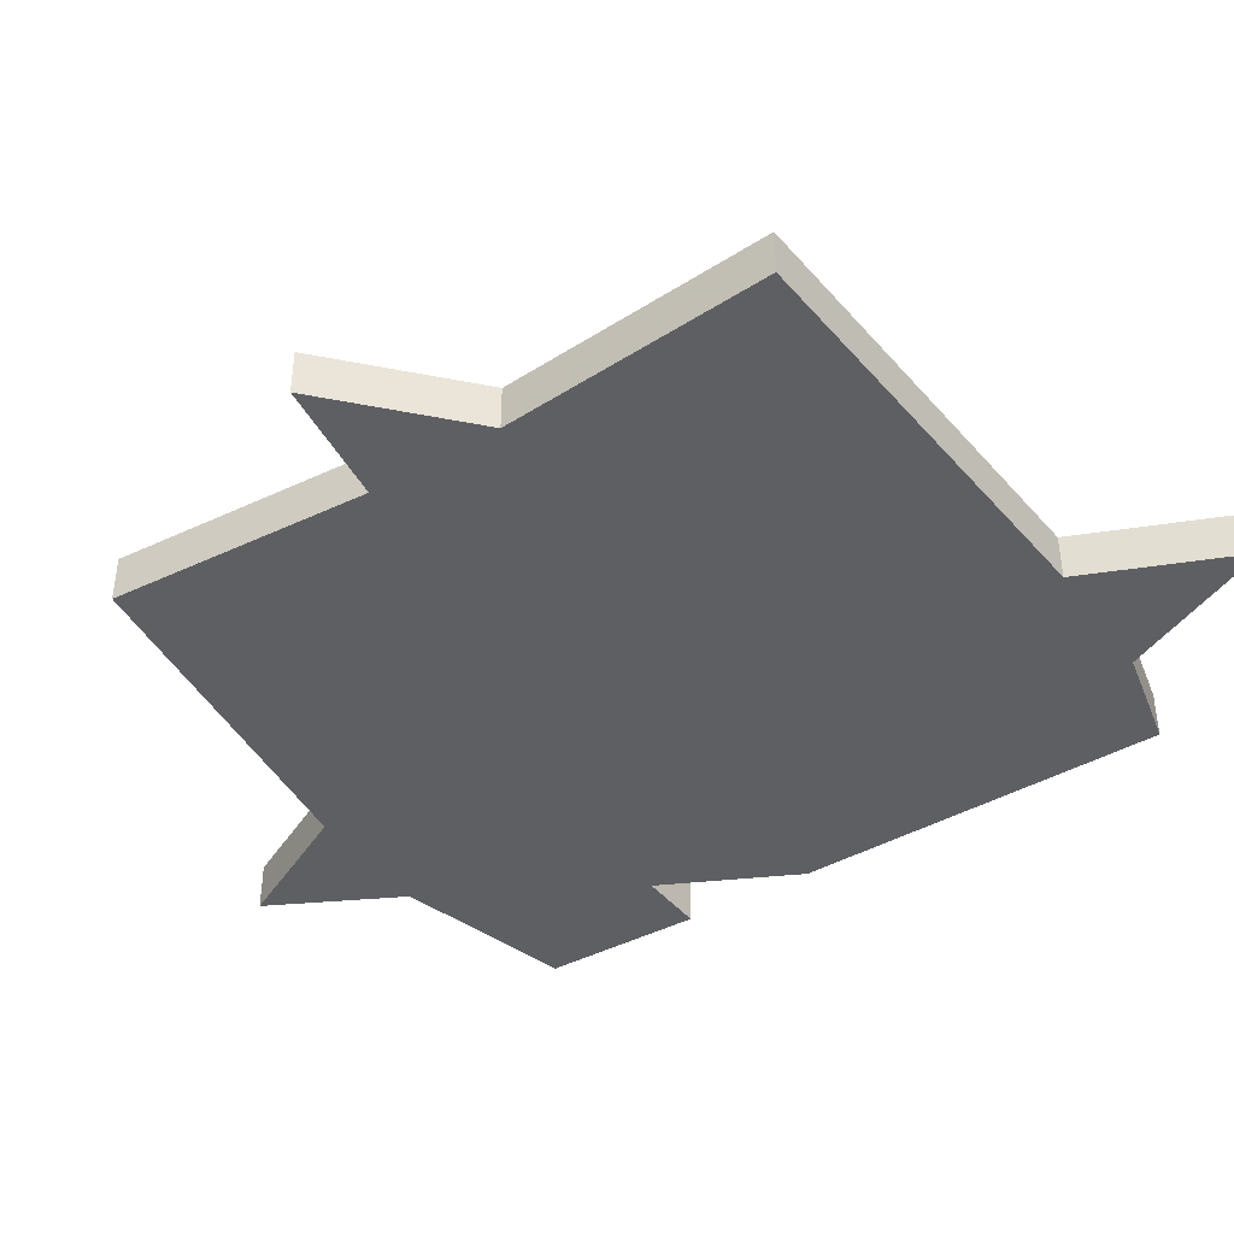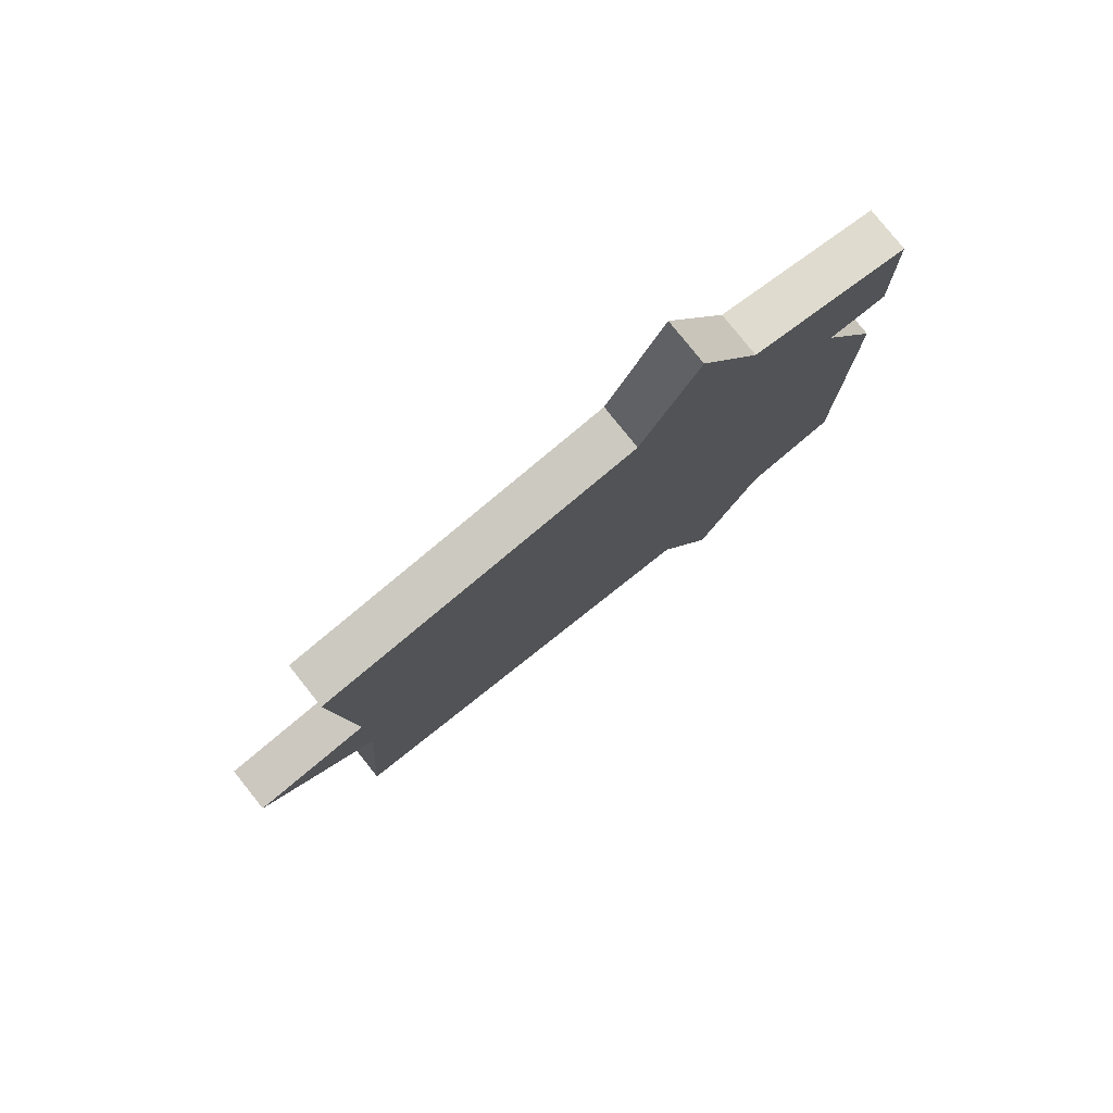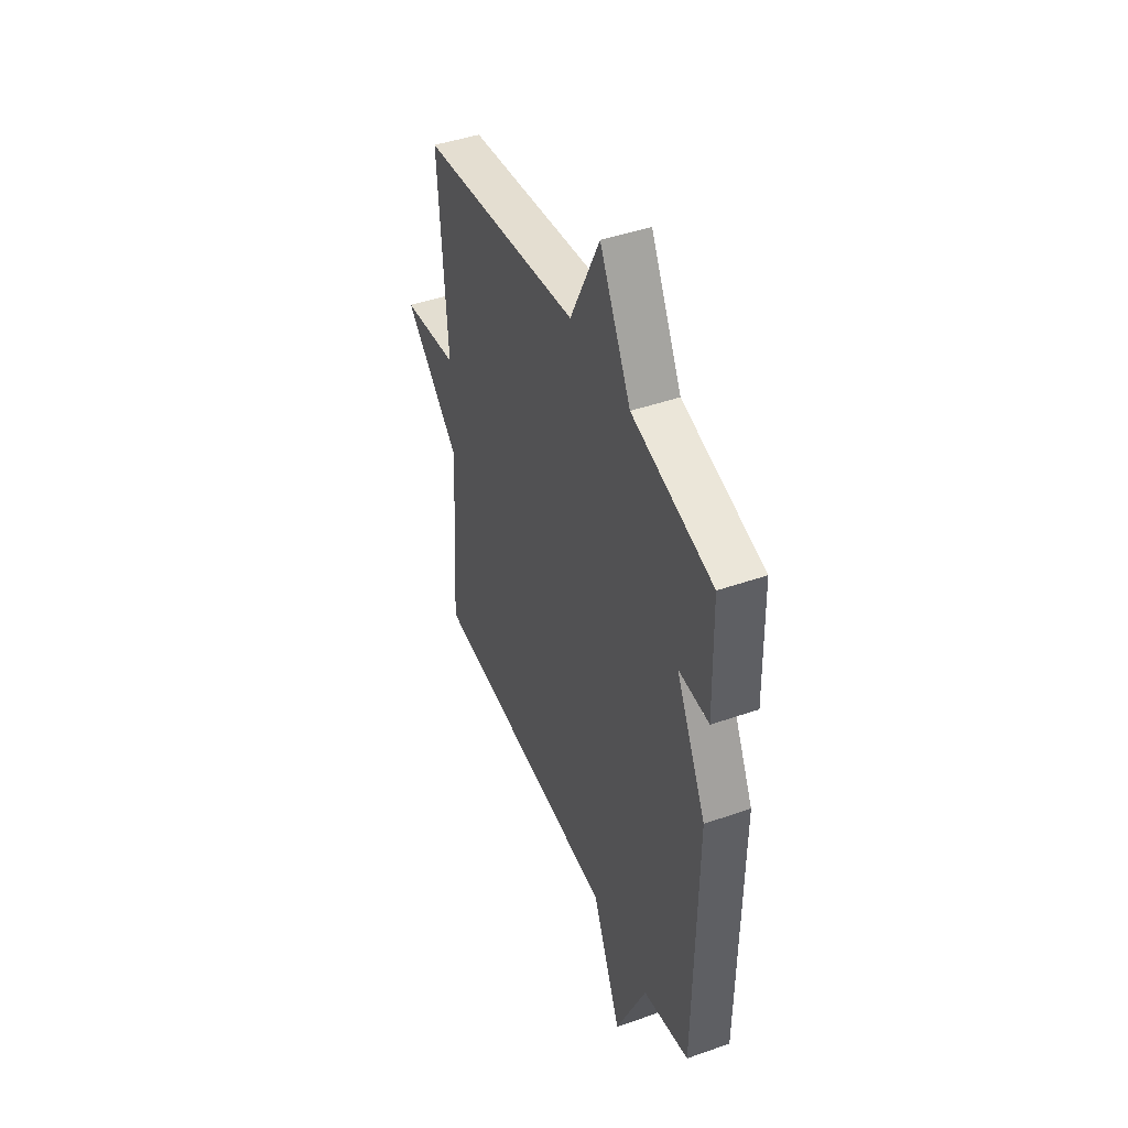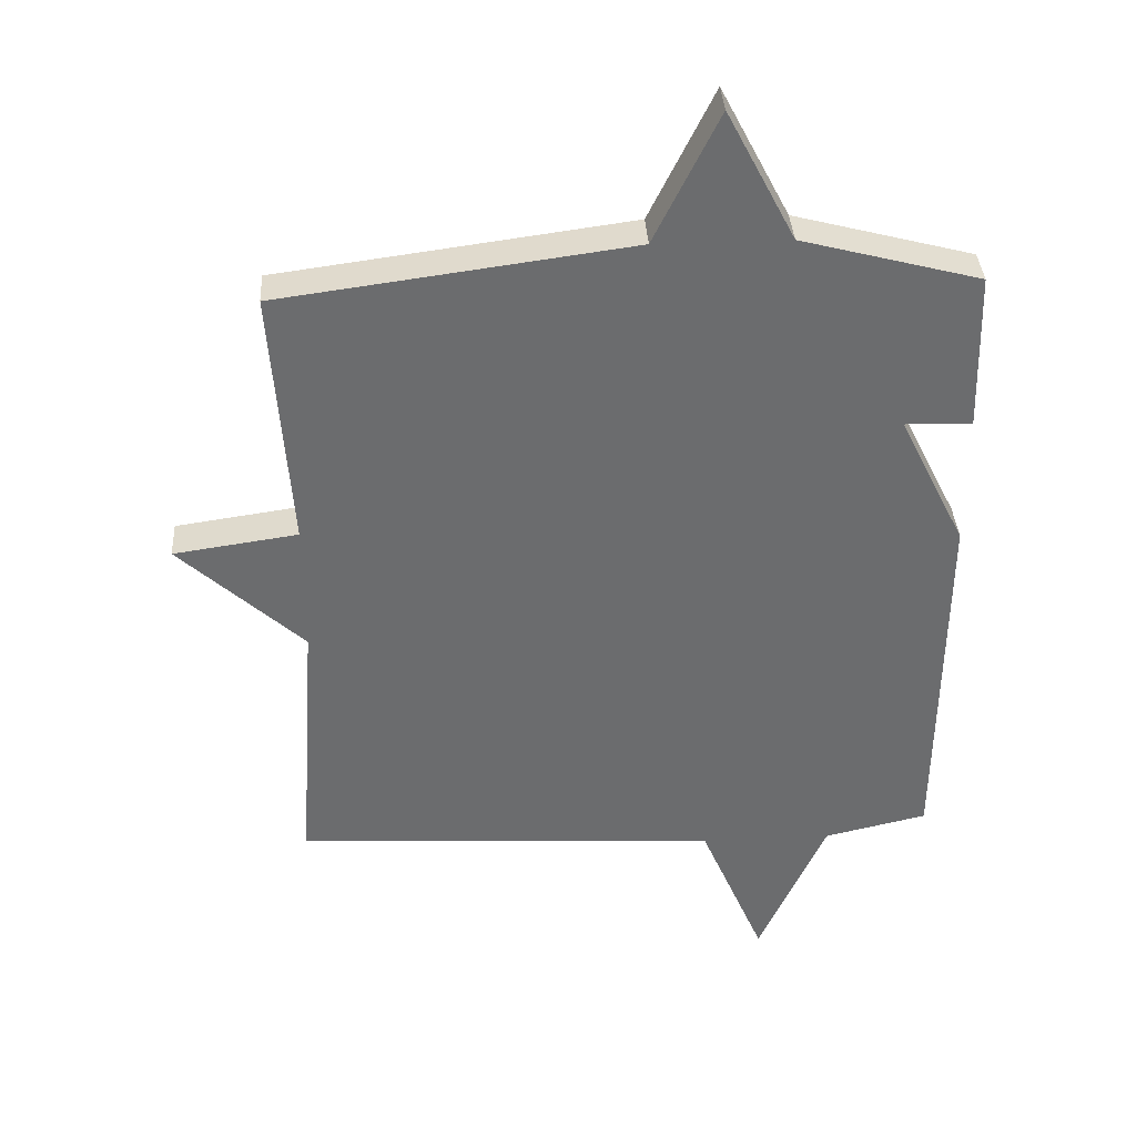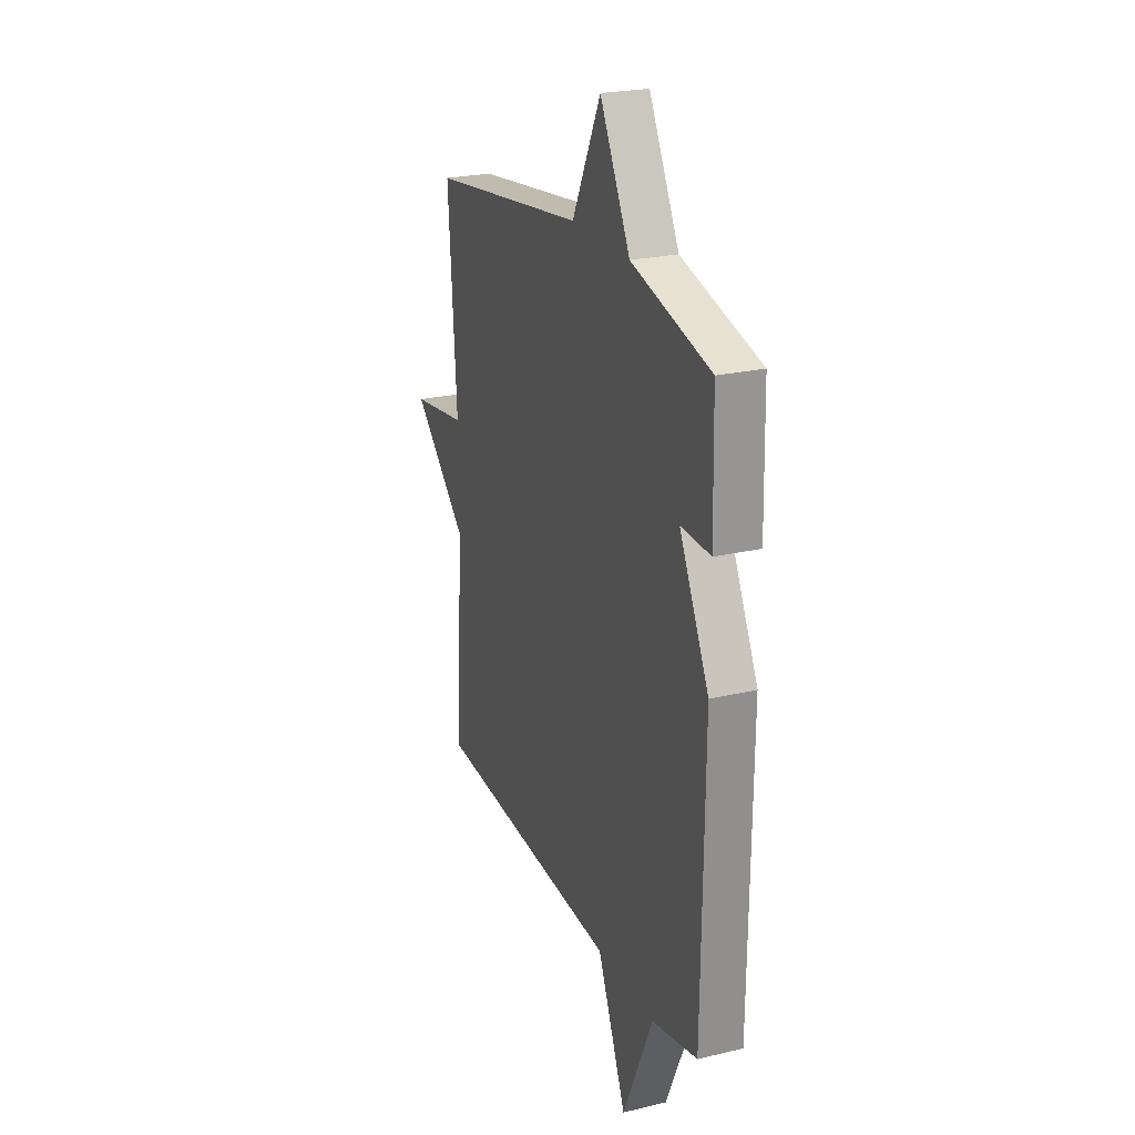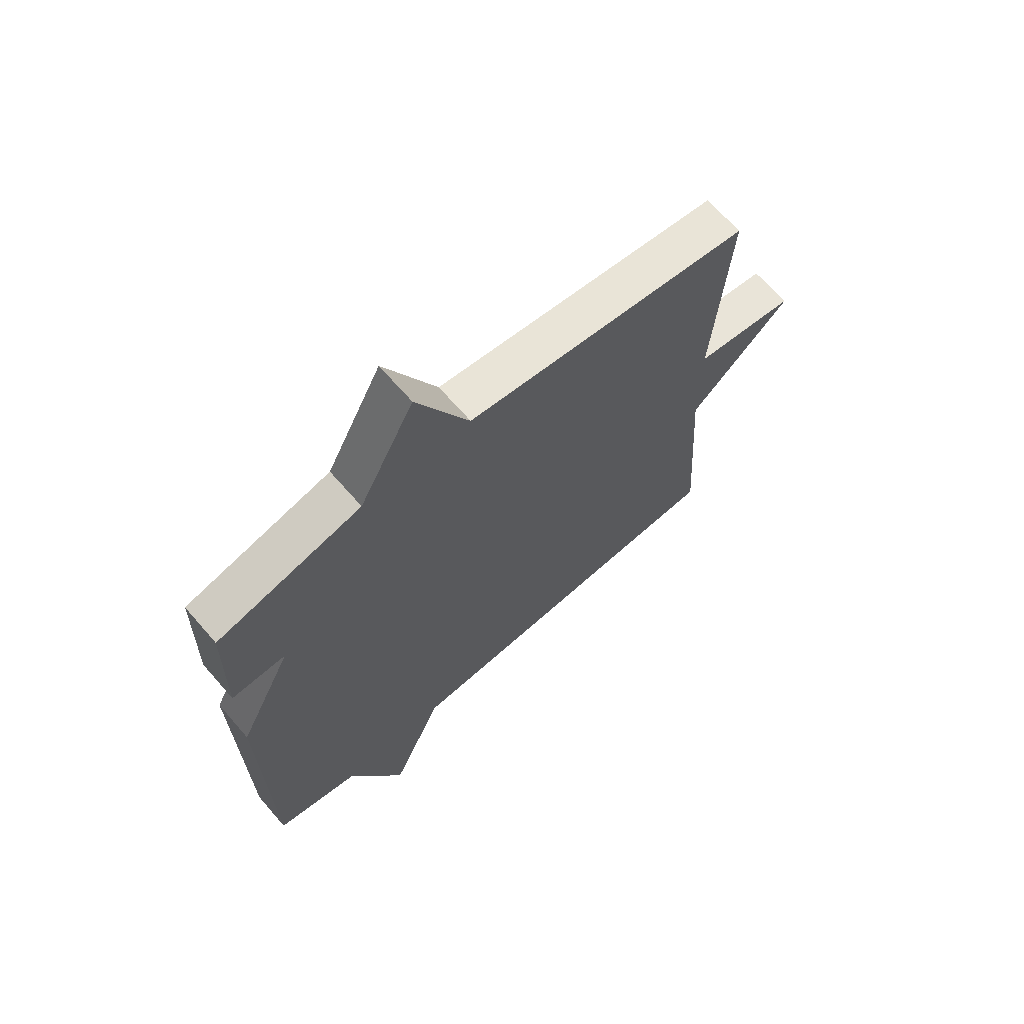
<metadata>
{"format":"obj","ext":"obj","renderer":"f3d","projection":"perspective","resolution":1024,"background":"white","views":[{"elev":-41.7,"azim":123.8,"up":"+Y"},{"elev":79.6,"azim":141.3,"up":"+Z"},{"elev":44.8,"azim":-112.1,"up":"+Z"},{"elev":36.7,"azim":176.6,"up":"+Z"},{"elev":23.8,"azim":-111.6,"up":"+Z"},{"elev":67.4,"azim":-41.0,"up":"+Z"}]}
</metadata>
<code>
v -0.5 0.07 -0.5
v -0.506 0.07 0.061
v -0.405 0.07 0.264
v -0.506 0.07 0.261
v -0.5 0.07 0.5
v -0.231 0.07 0.571
v -0.128 0.07 0.768
v -0.031 0.07 0.571
v 0.5 0.07 0.5
v 0.472 0.07 0.106
v 0.66 0.07 0.079
v 0.472 0.07 -0.094
v 0.5 0.07 -0.5
v -0.144 0.07 -0.536
v -0.242 0.07 -0.765
v -0.344 0.07 -0.536
v -0.5 0 -0.5
v -0.506 0 0.061
v -0.405 0 0.264
v -0.506 0 0.261
v -0.5 0 0.5
v -0.231 0 0.571
v -0.128 0 0.768
v -0.031 0 0.571
v 0.5 0 0.5
v 0.472 0 0.106
v 0.66 0 0.079
v 0.472 0 -0.094
v 0.5 0 -0.5
v -0.144 0 -0.536
v -0.242 0 -0.765
v -0.344 0 -0.536
f 14 15 16
f 1 2 3
f 16 1 3
f 14 16 3
f 13 14 3
f 12 13 3
f 10 11 12
f 10 12 3
f 8 9 10 3
f 6 7 8
f 5 6 8
f 4 5 8
f 3 4 8
f 32 31 30
f 19 18 17
f 19 17 32
f 19 32 30
f 19 30 29
f 19 29 28
f 28 27 26
f 19 28 26
f 19 26 25 24
f 24 23 22
f 24 22 21
f 24 21 20
f 24 20 19
f 1 17 18 2
f 2 18 19 3
f 3 19 20 4
f 4 20 21 5
f 5 21 22 6
f 6 22 23 7
f 7 23 24 8
f 8 24 25 9
f 9 25 26 10
f 10 26 27 11
f 11 27 28 12
f 12 28 29 13
f 13 29 30 14
f 14 30 31 15
f 15 31 32 16
f 16 32 17 1

</code>
